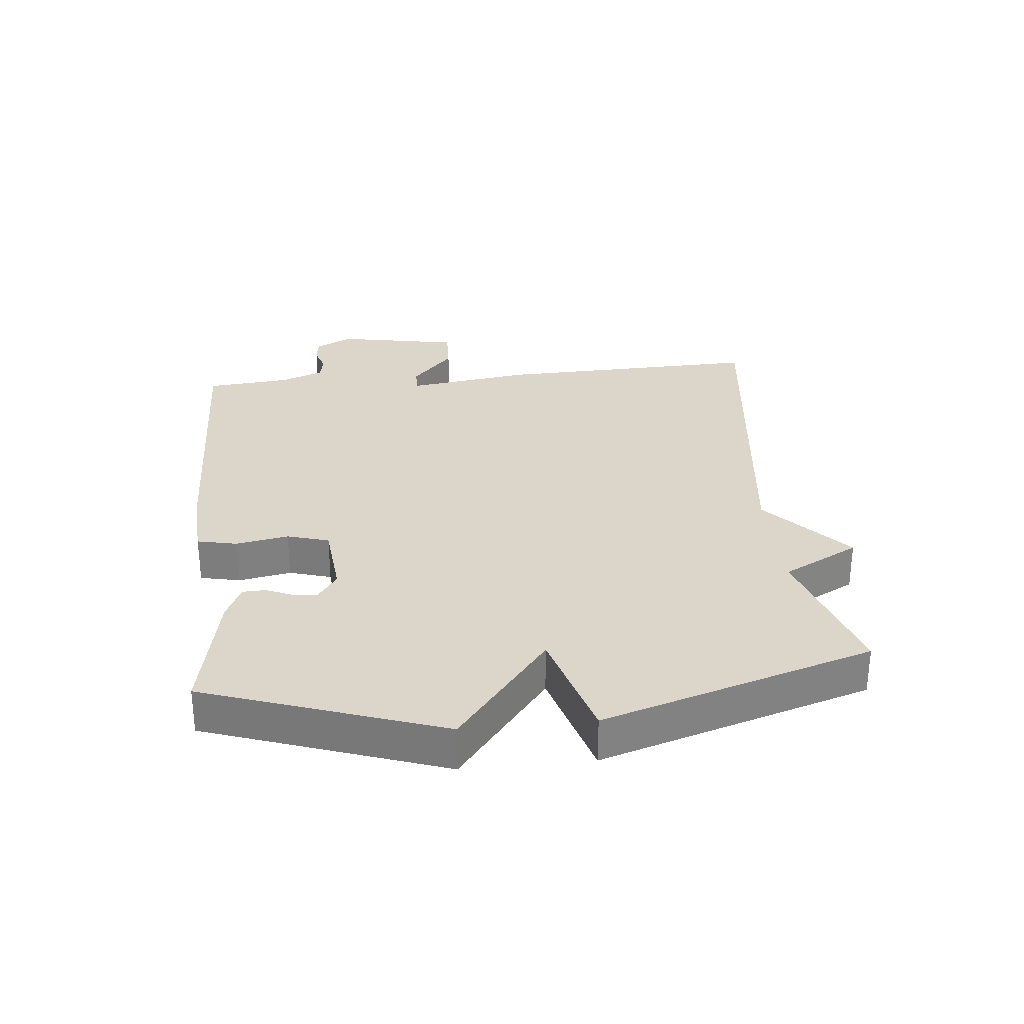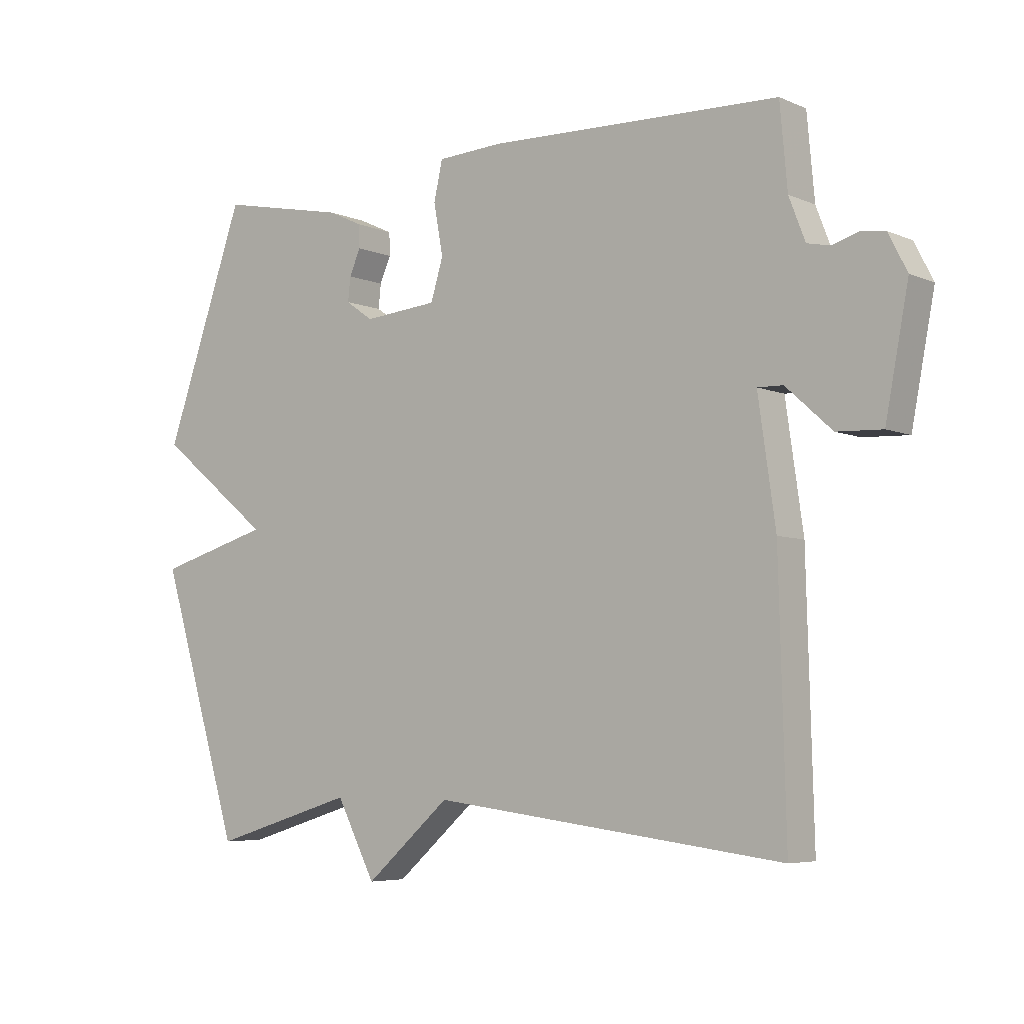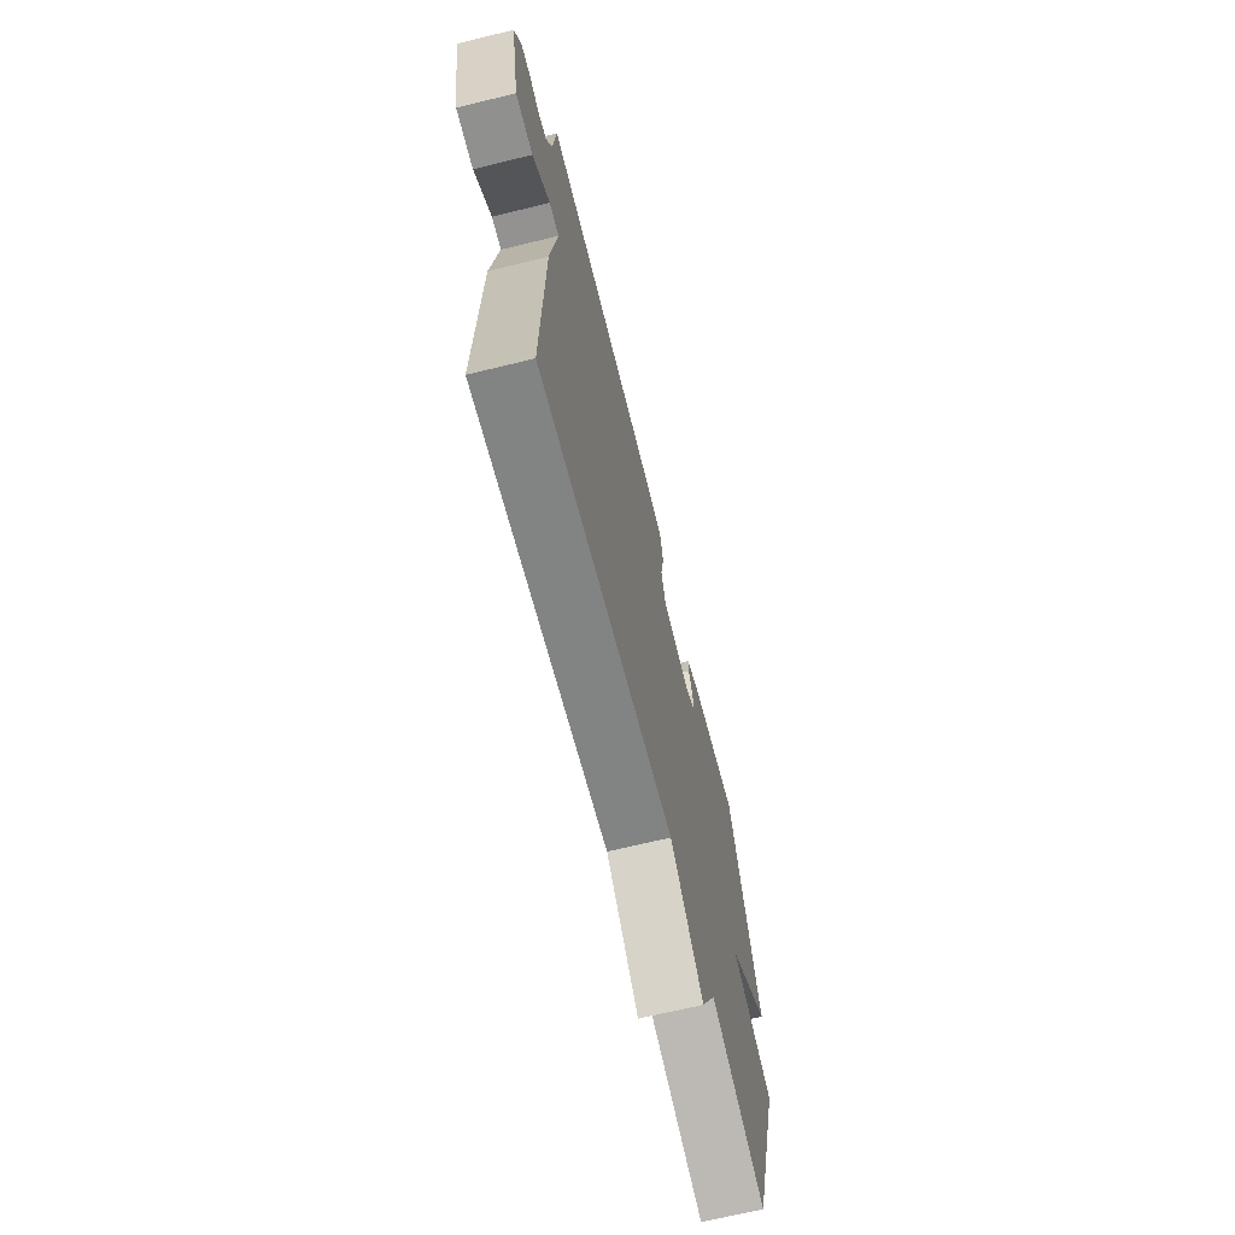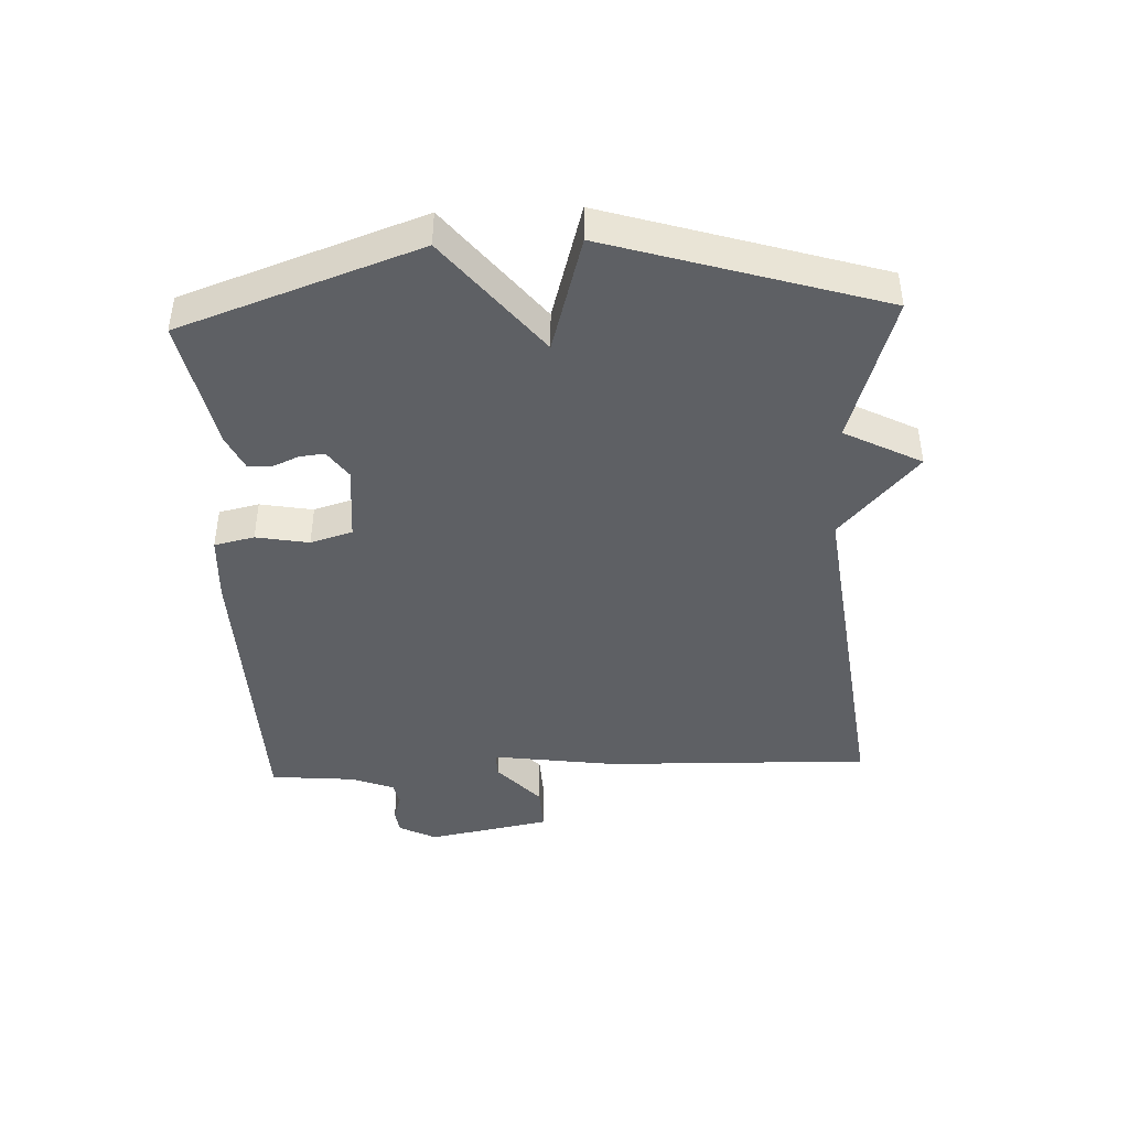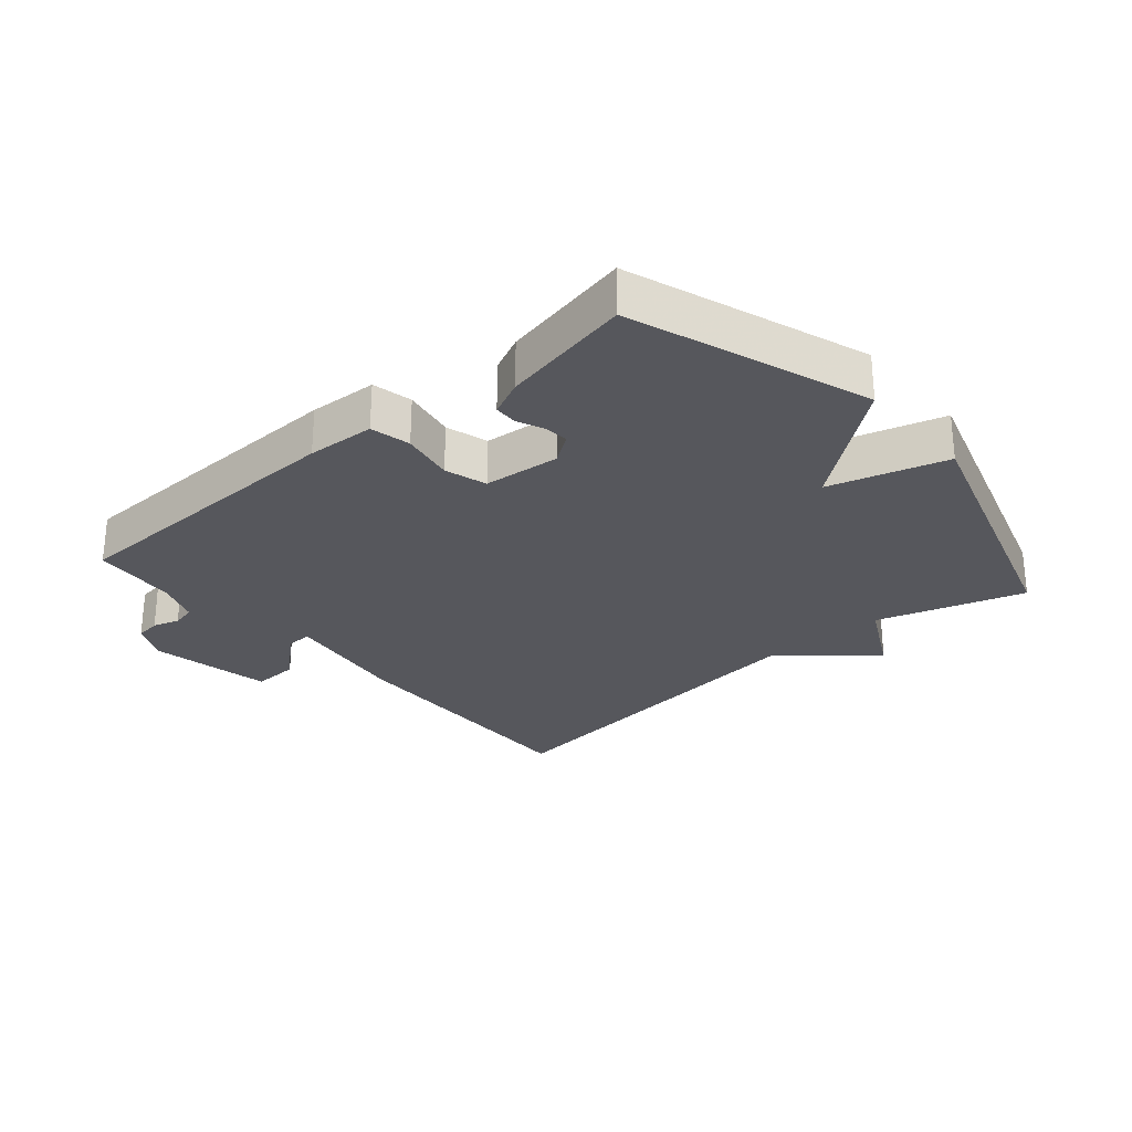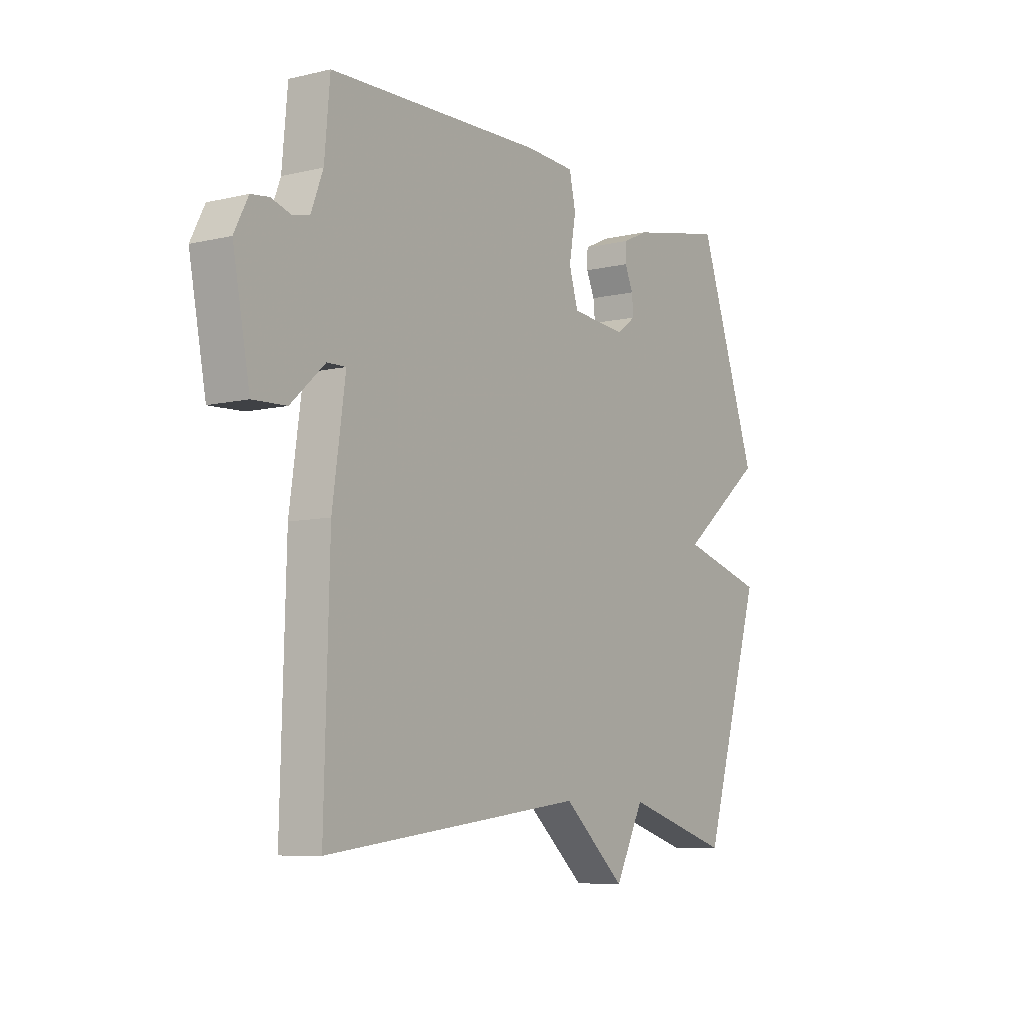
<metadata>
{"format":"obj","ext":"obj","renderer":"f3d","projection":"perspective","resolution":1024,"background":"white","views":[{"elev":29.9,"azim":84.1,"up":"+Y"},{"elev":-5.6,"azim":-142.2,"up":"+Z"},{"elev":-67.7,"azim":-76.2,"up":"+Z"},{"elev":-43.1,"azim":92.5,"up":"+Y"},{"elev":-27.5,"azim":40.6,"up":"+Y"},{"elev":-7.7,"azim":-56.3,"up":"+Z"}]}
</metadata>
<code>
v -0.5 0.07 0.5
v -0.031 0.07 0.513
v 0.076 0.07 0.507
v 0.09 0.07 0.444
v 0.075 0.07 0.361
v 0.095 0.07 0.295
v 0.215 0.07 0.284
v 0.259 0.07 0.315
v 0.255 0.07 0.354
v 0.237 0.07 0.395
v 0.238 0.07 0.432
v 0.294 0.07 0.458
v 0.5 0.07 0.5
v 0.631 0.07 0.127
v 0.447 0.07 -0.02
v 0.631 0.07 -0.073
v 0.5 0.07 -0.5
v 0.268 0.07 -0.429
v 0.205 0.07 -0.55
v 0.068 0.07 -0.429
v -0.5 0.07 -0.5
v -0.489 0.07 -0.08
v -0.461 0.07 0.117
v -0.502 0.07 0.116
v -0.576 0.07 0.049
v -0.649 0.07 0.046
v -0.686 0.07 0.24
v -0.656 0.07 0.299
v -0.617 0.07 0.304
v -0.575 0.07 0.291
v -0.538 0.07 0.299
v -0.512 0.07 0.367
v -0.5 0 0.5
v -0.031 0 0.513
v 0.076 0 0.507
v 0.09 0 0.444
v 0.075 0 0.361
v 0.095 0 0.295
v 0.215 0 0.284
v 0.259 0 0.315
v 0.255 0 0.354
v 0.237 0 0.395
v 0.238 0 0.432
v 0.294 0 0.458
v 0.5 0 0.5
v 0.631 0 0.127
v 0.447 0 -0.02
v 0.631 0 -0.073
v 0.5 0 -0.5
v 0.268 0 -0.429
v 0.205 0 -0.55
v 0.068 0 -0.429
v -0.5 0 -0.5
v -0.489 0 -0.08
v -0.461 0 0.117
v -0.502 0 0.116
v -0.576 0 0.049
v -0.649 0 0.046
v -0.686 0 0.24
v -0.656 0 0.299
v -0.617 0 0.304
v -0.575 0 0.291
v -0.538 0 0.299
v -0.512 0 0.367
f 28 29 30
f 27 28 30
f 26 27 30
f 25 26 30
f 24 25 30
f 23 24 30 31
f 20 21 22 23
f 23 31 32
f 20 23 32
f 19 20 32
f 18 19 32
f 15 16 17 18
f 13 14 15
f 12 13 15
f 11 12 15
f 10 11 15
f 9 10 15
f 8 9 15
f 7 8 15 18
f 6 7 18
f 32 1 2
f 18 32 2
f 6 18 2
f 5 6 2
f 2 3 4 5
f 62 61 60
f 62 60 59
f 62 59 58
f 62 58 57
f 62 57 56
f 63 62 56 55
f 55 54 53 52
f 64 63 55
f 64 55 52
f 64 52 51
f 64 51 50
f 50 49 48 47
f 47 46 45
f 47 45 44
f 47 44 43
f 47 43 42
f 47 42 41
f 47 41 40
f 50 47 40 39
f 50 39 38
f 34 33 64
f 34 64 50
f 34 50 38
f 34 38 37
f 37 36 35 34
f 1 33 34 2
f 2 34 35 3
f 3 35 36 4
f 4 36 37 5
f 5 37 38 6
f 6 38 39 7
f 7 39 40 8
f 8 40 41 9
f 9 41 42 10
f 10 42 43 11
f 11 43 44 12
f 12 44 45 13
f 13 45 46 14
f 14 46 47 15
f 15 47 48 16
f 16 48 49 17
f 17 49 50 18
f 18 50 51 19
f 19 51 52 20
f 20 52 53 21
f 21 53 54 22
f 22 54 55 23
f 23 55 56 24
f 24 56 57 25
f 25 57 58 26
f 26 58 59 27
f 27 59 60 28
f 28 60 61 29
f 29 61 62 30
f 30 62 63 31
f 31 63 64 32
f 32 64 33 1

</code>
